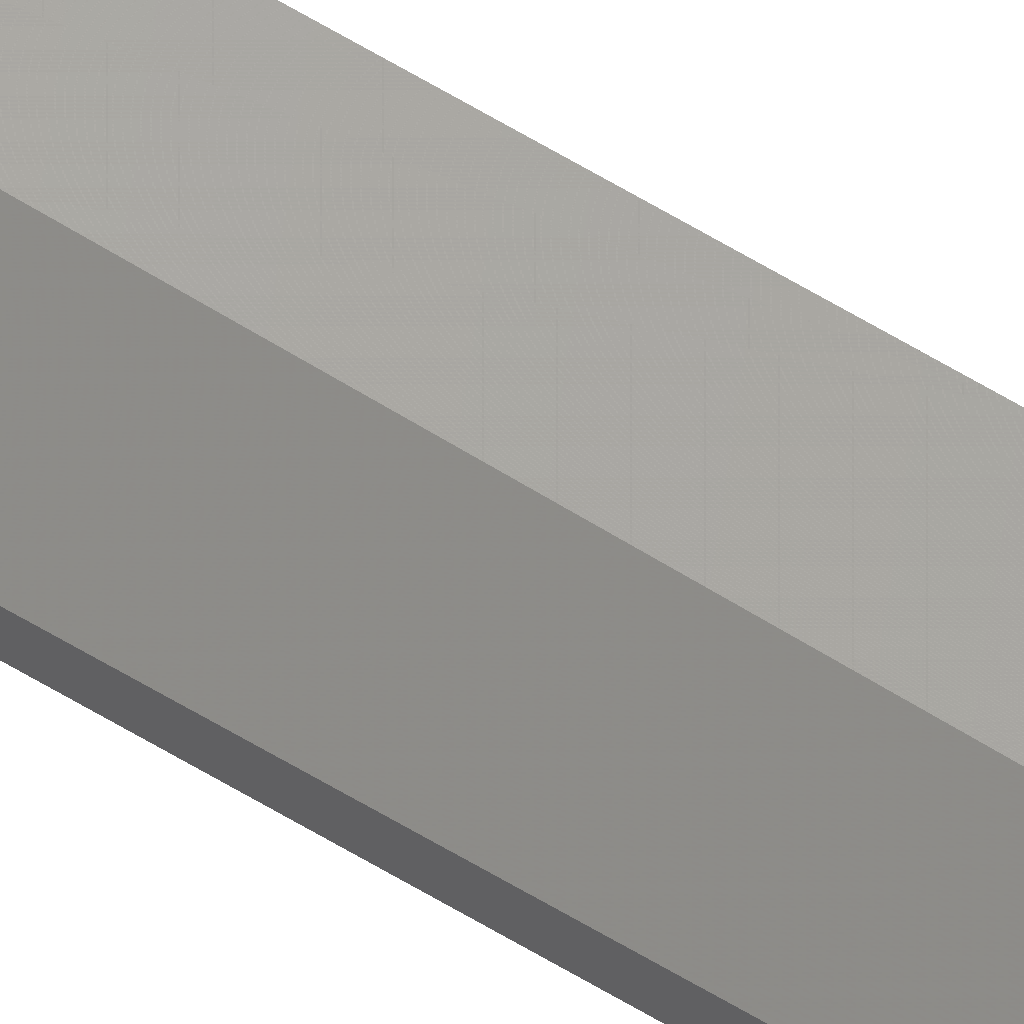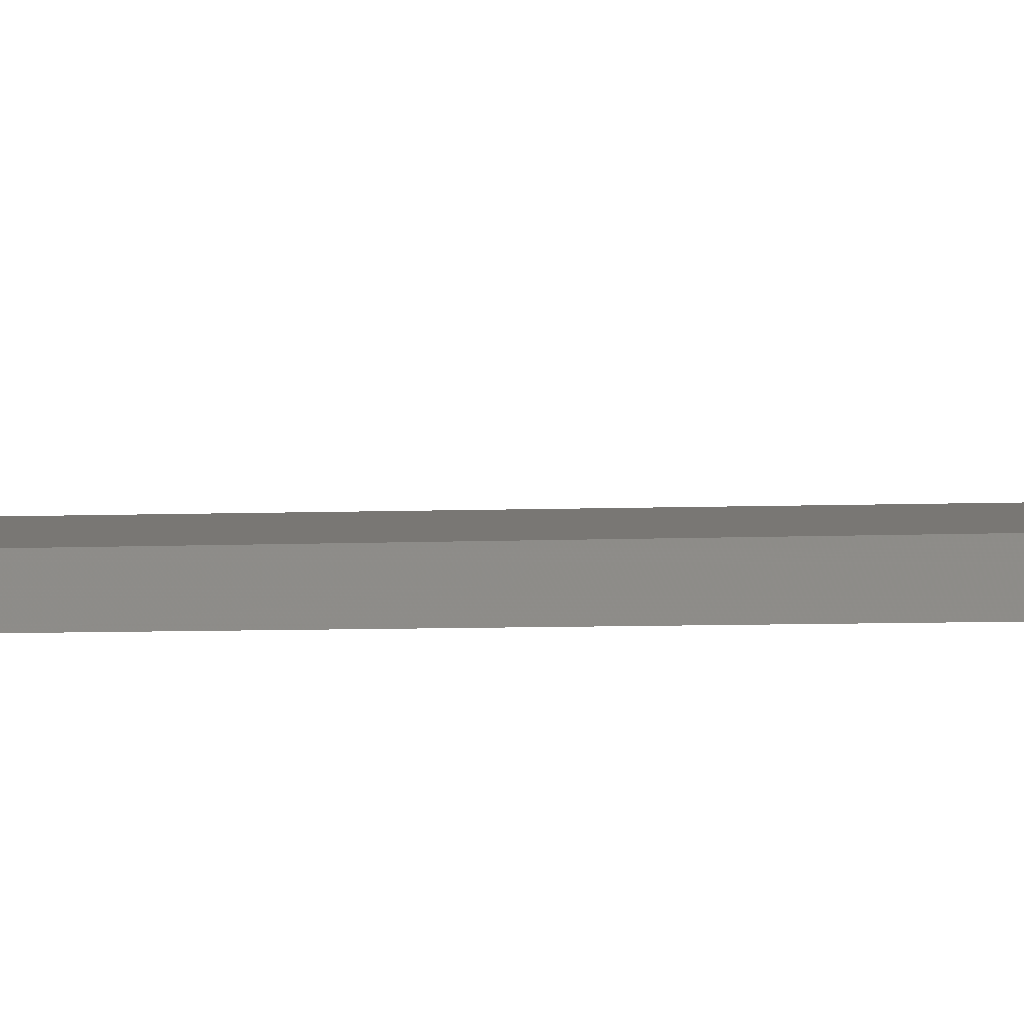
<metadata>
{"format":"stl","ext":"stl","renderer":"f3d","projection":"perspective","resolution":1024,"background":"white","views":[{"elev":75.0,"azim":119.5,"up":"+Z"},{"elev":4.8,"azim":82.4,"up":"+Z"}]}
</metadata>
<code>
# stl→obj: 5 verts, 6 faces
v 0.3913 0.1452 -0.5417
v 0.3913 -0.5201 -0.5417
v 0.3804 -0.5201 -0.5417
v 0.3804 0.1452 -0.5417
v 0.3904 0.1691 -0.5392
f 1 2 3
f 1 3 4
f 4 3 5
f 5 3 2
f 1 4 5
f 1 5 2

</code>
